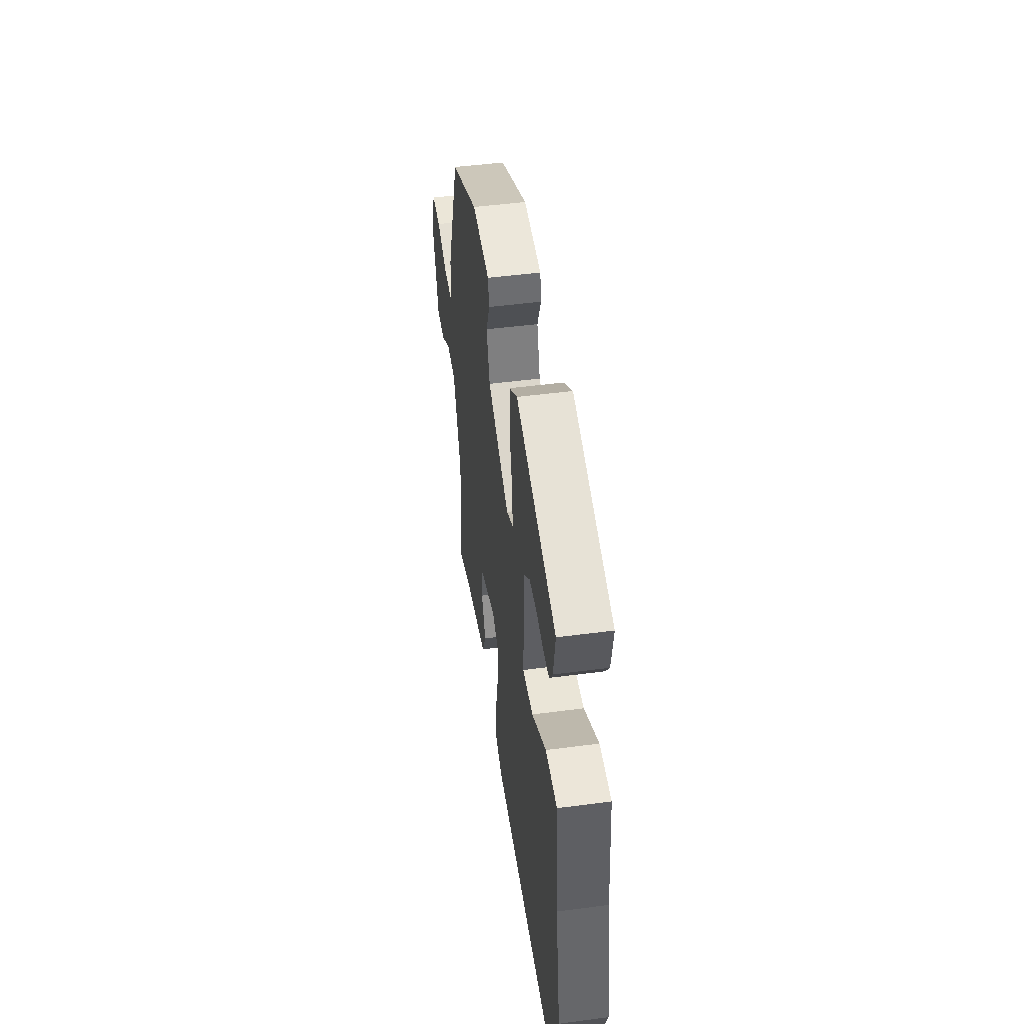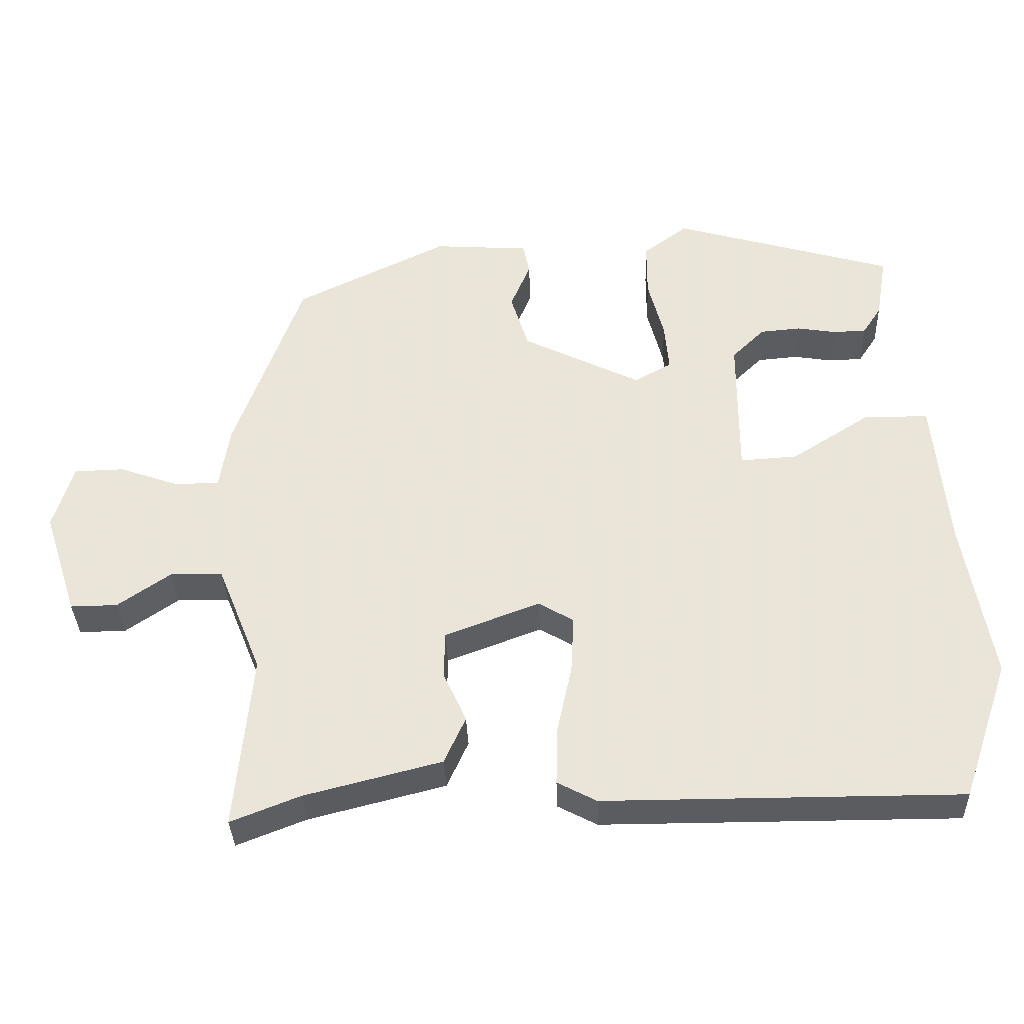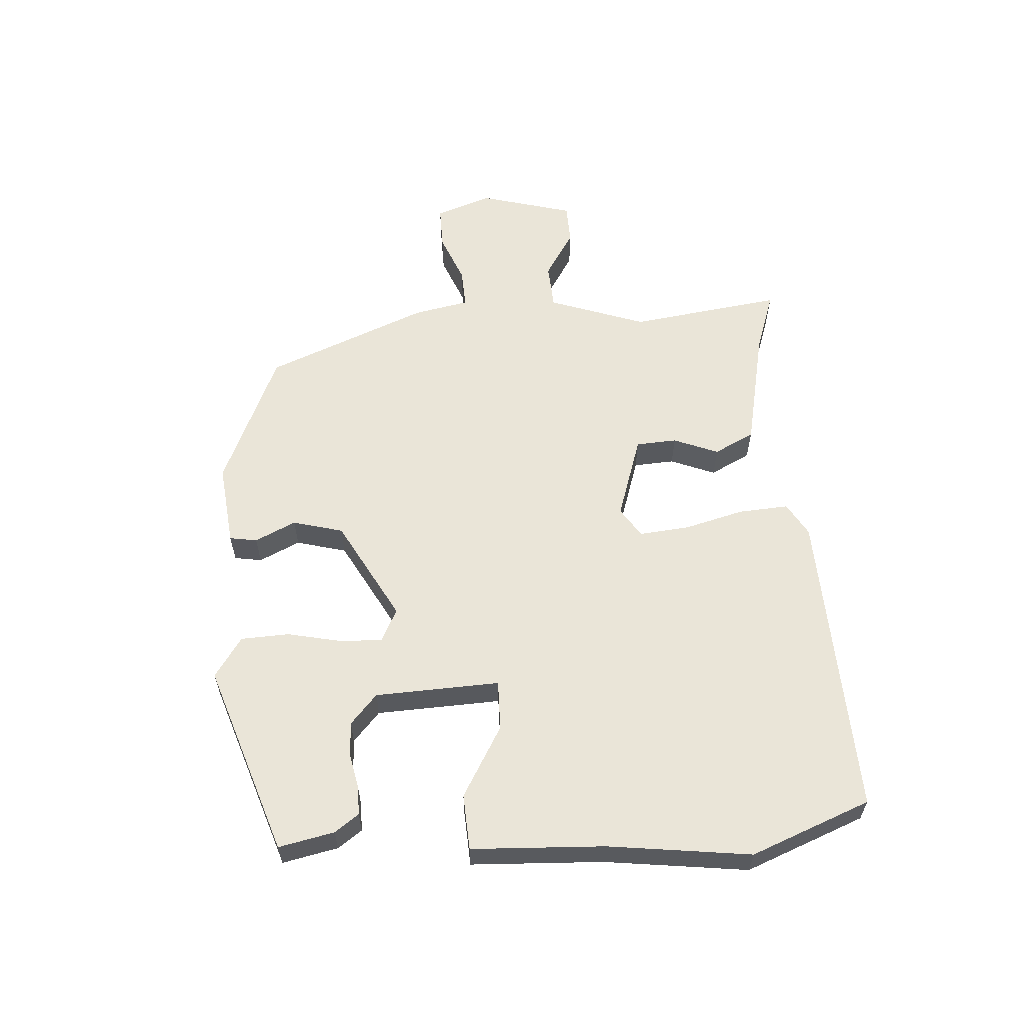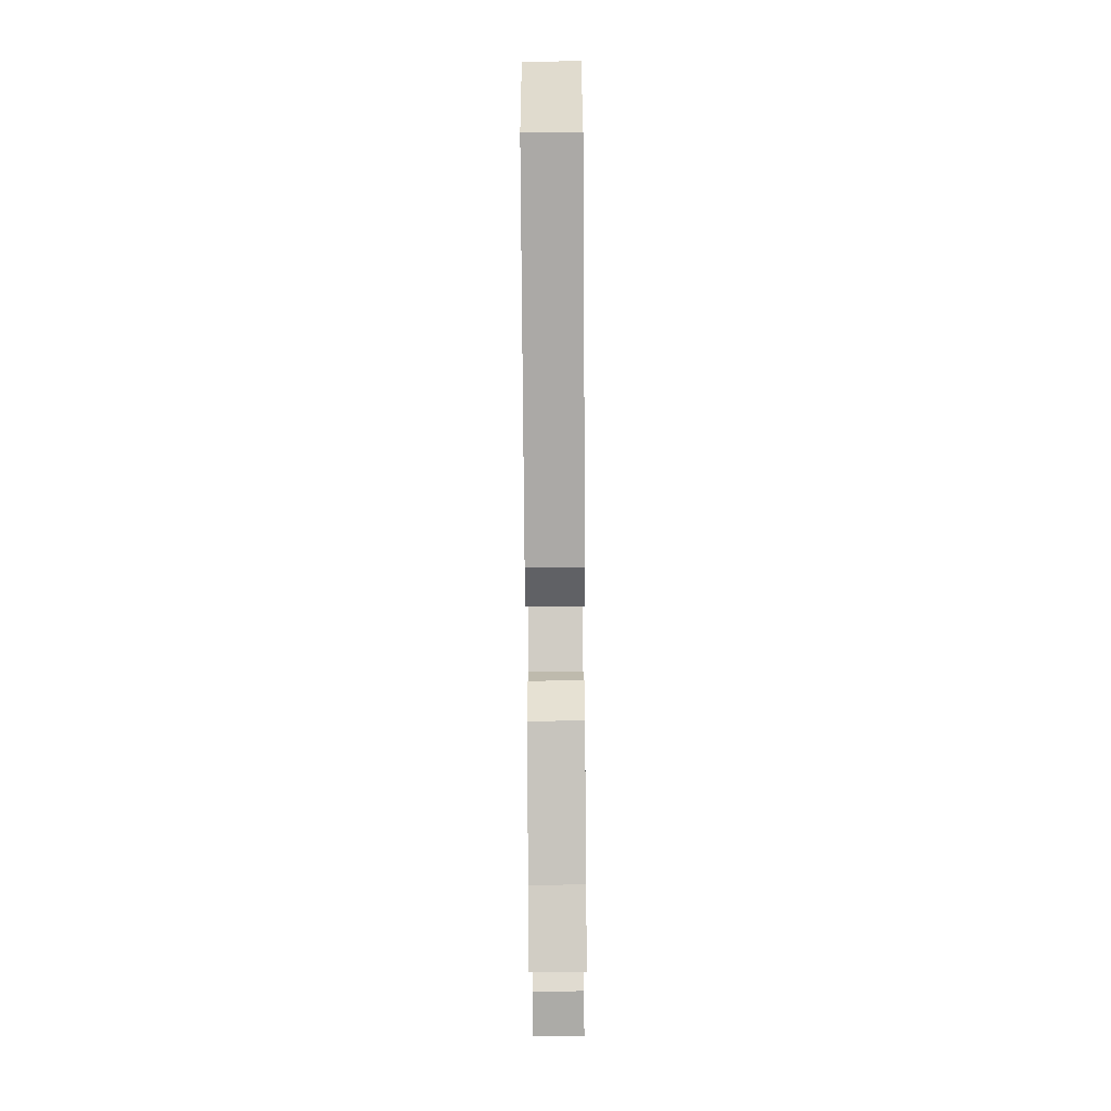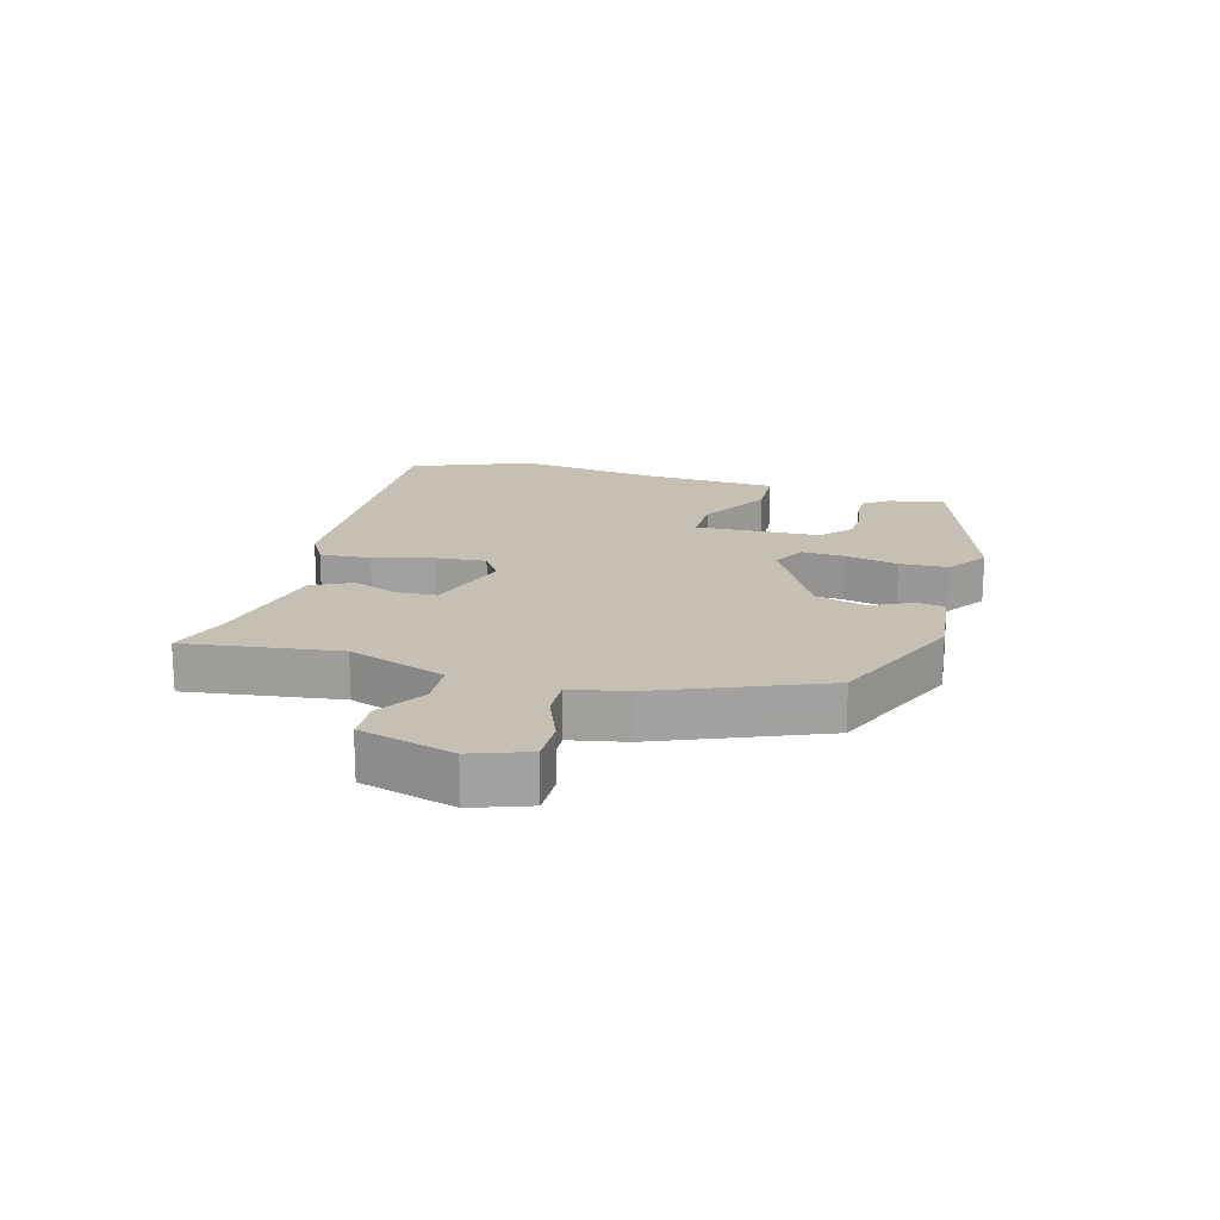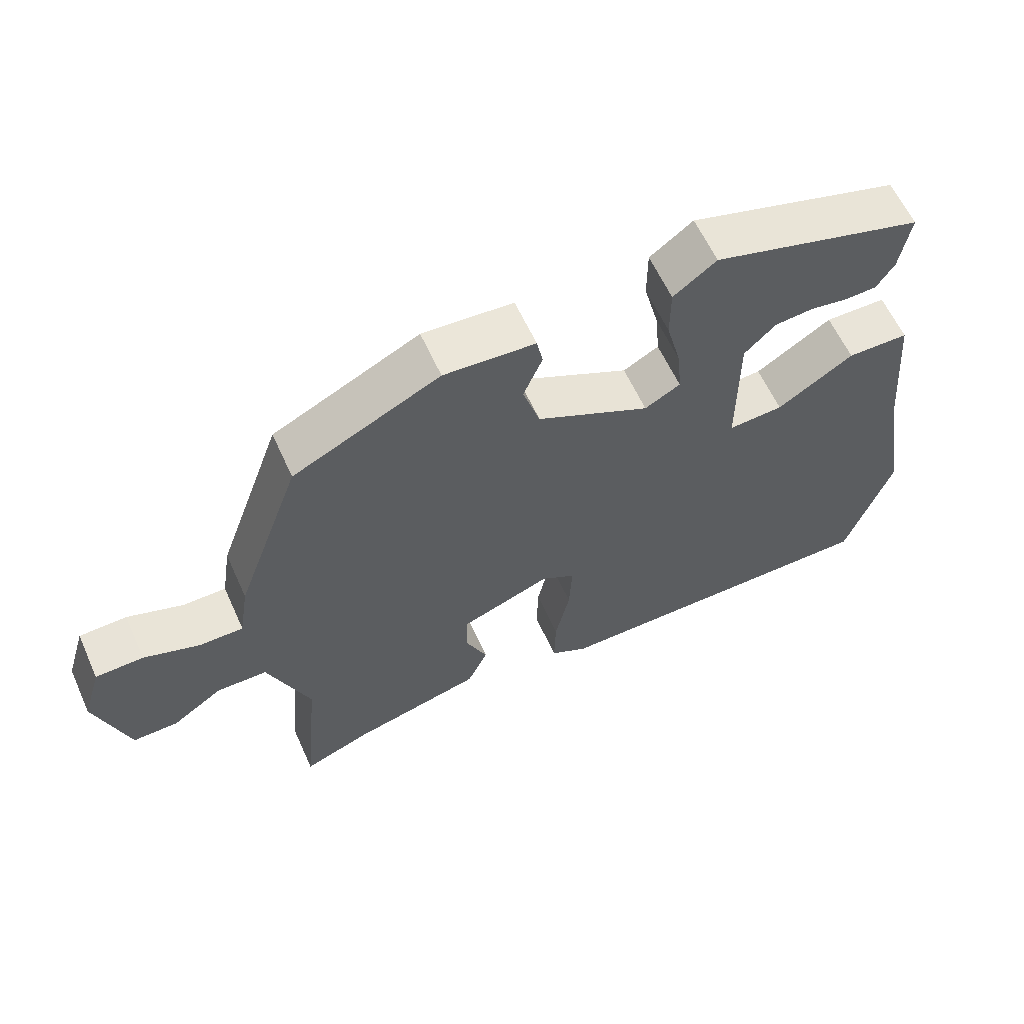
<metadata>
{"format":"obj","ext":"obj","renderer":"f3d","projection":"perspective","resolution":1024,"background":"white","views":[{"elev":48.1,"azim":81.6,"up":"+Z"},{"elev":-34.9,"azim":2.0,"up":"+Z"},{"elev":59.4,"azim":83.7,"up":"+Y"},{"elev":-75.4,"azim":90.4,"up":"+Z"},{"elev":18.1,"azim":-76.9,"up":"+Y"},{"elev":60.8,"azim":-24.3,"up":"+Z"}]}
</metadata>
<code>
v 0.56 0.07 -0.325
v 0.493 0.07 -0.52
v -0.006 0.07 -0.521
v -0.061 0.07 -0.492
v -0.059 0.07 -0.411
v -0.038 0.07 -0.314
v -0.034 0.07 -0.233
v -0.083 0.07 -0.204
v -0.216 0.07 -0.254
v -0.217 0.07 -0.32
v -0.185 0.07 -0.391
v -0.215 0.07 -0.457
v -0.407 0.07 -0.506
v -0.504 0.07 -0.544
v -0.481 0.07 -0.297
v -0.543 0.07 -0.143
v -0.617 0.07 -0.142
v -0.691 0.07 -0.193
v -0.757 0.07 -0.194
v -0.805 0.07 -0.045
v -0.777 0.07 0.047
v -0.707 0.07 0.049
v -0.625 0.07 0.02
v -0.561 0.07 0.02
v -0.547 0.07 0.11
v -0.452 0.07 0.375
v -0.237 0.07 0.48
v -0.103 0.07 0.471
v -0.094 0.07 0.427
v -0.122 0.07 0.36
v -0.097 0.07 0.28
v 0.069 0.07 0.198
v 0.121 0.07 0.227
v 0.115 0.07 0.296
v 0.093 0.07 0.381
v 0.093 0.07 0.459
v 0.156 0.07 0.506
v 0.466 0.07 0.416
v 0.451 0.07 0.326
v 0.425 0.07 0.286
v 0.379 0.07 0.284
v 0.323 0.07 0.293
v 0.267 0.07 0.288
v 0.221 0.07 0.243
v 0.221 0.07 0.042
v 0.301 0.07 0.047
v 0.412 0.07 0.118
v 0.502 0.07 0.117
v 0.521 0.07 -0.096
v 0.56 0 -0.325
v 0.493 0 -0.52
v -0.006 0 -0.521
v -0.061 0 -0.492
v -0.059 0 -0.411
v -0.038 0 -0.314
v -0.034 0 -0.233
v -0.083 0 -0.204
v -0.216 0 -0.254
v -0.217 0 -0.32
v -0.185 0 -0.391
v -0.215 0 -0.457
v -0.407 0 -0.506
v -0.504 0 -0.544
v -0.481 0 -0.297
v -0.543 0 -0.143
v -0.617 0 -0.142
v -0.691 0 -0.193
v -0.757 0 -0.194
v -0.805 0 -0.045
v -0.777 0 0.047
v -0.707 0 0.049
v -0.625 0 0.02
v -0.561 0 0.02
v -0.547 0 0.11
v -0.452 0 0.375
v -0.237 0 0.48
v -0.103 0 0.471
v -0.094 0 0.427
v -0.122 0 0.36
v -0.097 0 0.28
v 0.069 0 0.198
v 0.121 0 0.227
v 0.115 0 0.296
v 0.093 0 0.381
v 0.093 0 0.459
v 0.156 0 0.506
v 0.466 0 0.416
v 0.451 0 0.326
v 0.425 0 0.286
v 0.379 0 0.284
v 0.323 0 0.293
v 0.267 0 0.288
v 0.221 0 0.243
v 0.221 0 0.042
v 0.301 0 0.047
v 0.412 0 0.118
v 0.502 0 0.117
v 0.521 0 -0.096
f 46 47 48 49
f 45 46 49 1
f 39 40 41 42
f 39 42 43
f 38 39 43
f 37 38 43
f 34 35 36 37
f 33 34 37 43
f 32 33 43 44
f 27 28 29 30
f 27 30 31
f 24 25 26 27
f 24 27 31
f 20 21 22 23
f 20 23 24
f 17 18 19 20
f 16 17 20 24
f 15 16 24 31
f 13 14 15 31
f 10 11 12 13
f 9 10 13
f 3 4 5 6
f 3 6 7
f 45 1 2 3
f 32 44 45 3
f 9 13 31 32
f 8 9 32
f 7 8 32
f 3 7 32
f 98 97 96 95
f 50 98 95 94
f 91 90 89 88
f 92 91 88
f 92 88 87
f 92 87 86
f 86 85 84 83
f 92 86 83 82
f 93 92 82 81
f 79 78 77 76
f 80 79 76
f 76 75 74 73
f 80 76 73
f 72 71 70 69
f 73 72 69
f 69 68 67 66
f 73 69 66 65
f 80 73 65 64
f 80 64 63 62
f 62 61 60 59
f 62 59 58
f 55 54 53 52
f 56 55 52
f 52 51 50 94
f 52 94 93 81
f 81 80 62 58
f 81 58 57
f 81 57 56
f 81 56 52
f 1 50 51 2
f 2 51 52 3
f 3 52 53 4
f 4 53 54 5
f 5 54 55 6
f 6 55 56 7
f 7 56 57 8
f 8 57 58 9
f 9 58 59 10
f 10 59 60 11
f 11 60 61 12
f 12 61 62 13
f 13 62 63 14
f 14 63 64 15
f 15 64 65 16
f 16 65 66 17
f 17 66 67 18
f 18 67 68 19
f 19 68 69 20
f 20 69 70 21
f 21 70 71 22
f 22 71 72 23
f 23 72 73 24
f 24 73 74 25
f 25 74 75 26
f 26 75 76 27
f 27 76 77 28
f 28 77 78 29
f 29 78 79 30
f 30 79 80 31
f 31 80 81 32
f 32 81 82 33
f 33 82 83 34
f 34 83 84 35
f 35 84 85 36
f 36 85 86 37
f 37 86 87 38
f 38 87 88 39
f 39 88 89 40
f 40 89 90 41
f 41 90 91 42
f 42 91 92 43
f 43 92 93 44
f 44 93 94 45
f 45 94 95 46
f 46 95 96 47
f 47 96 97 48
f 48 97 98 49
f 49 98 50 1

</code>
